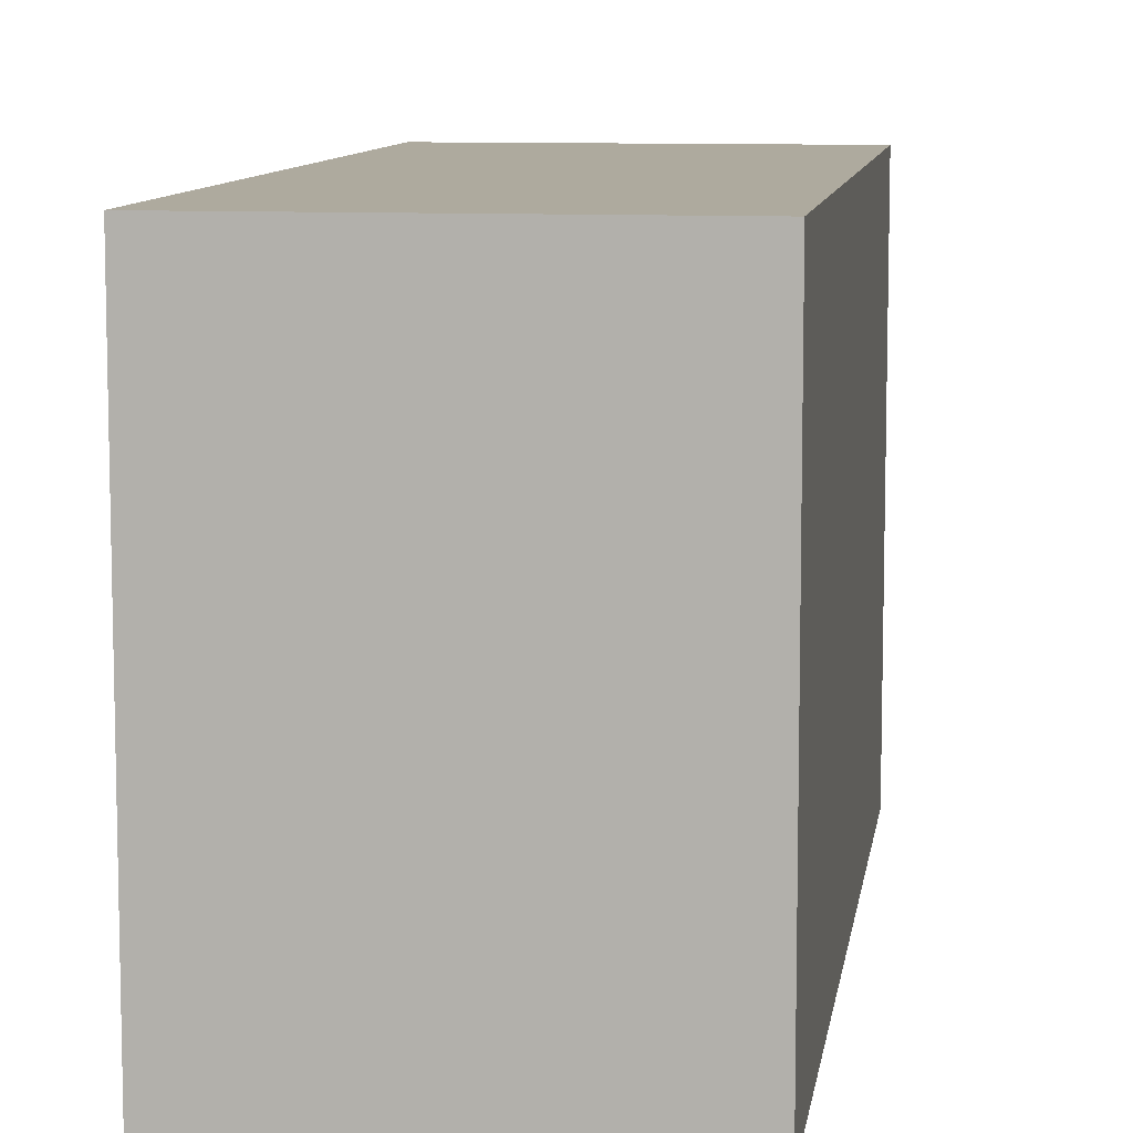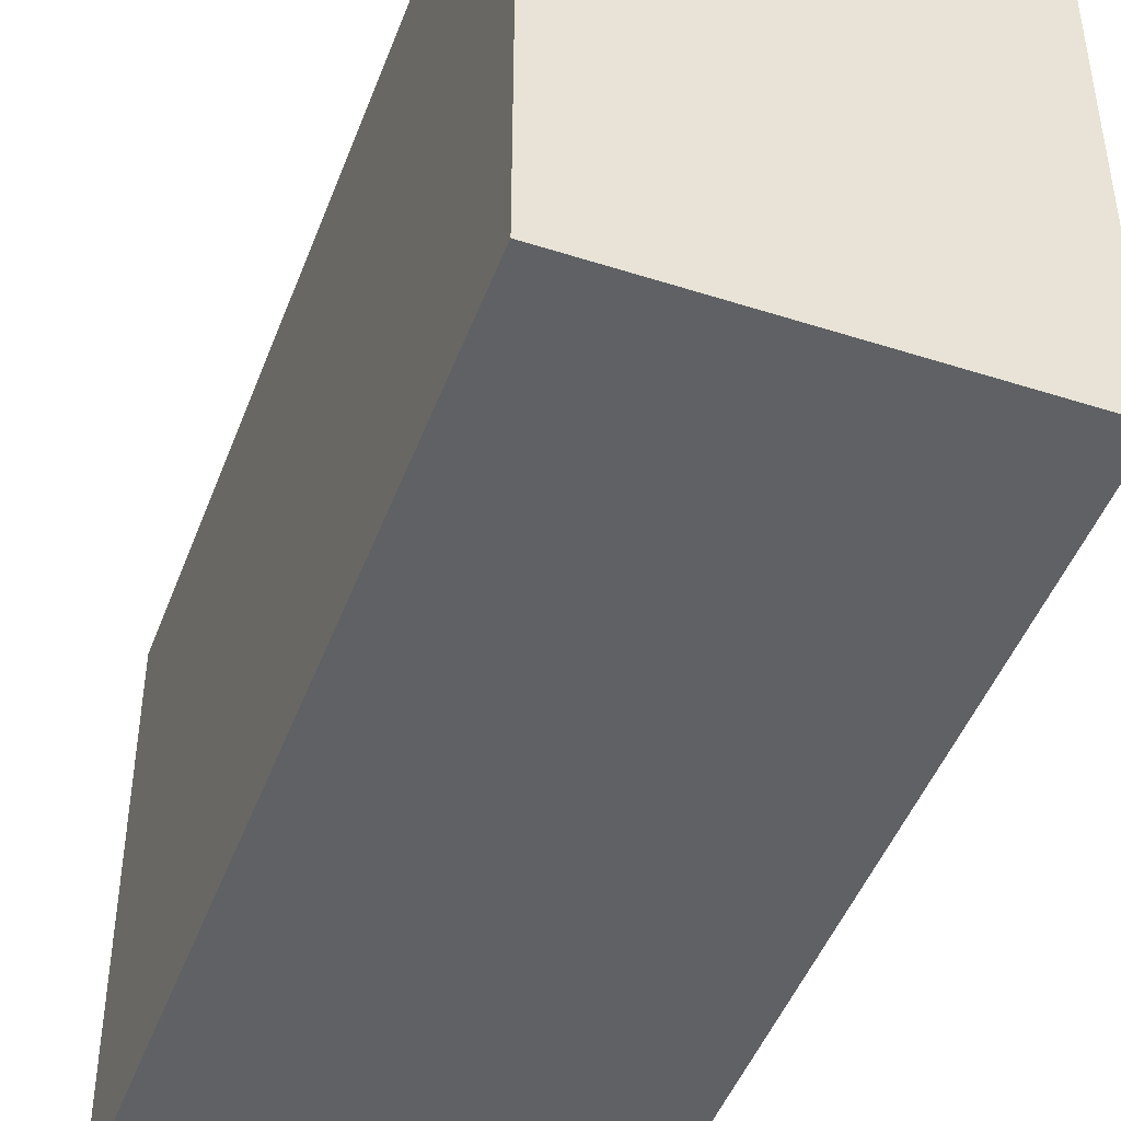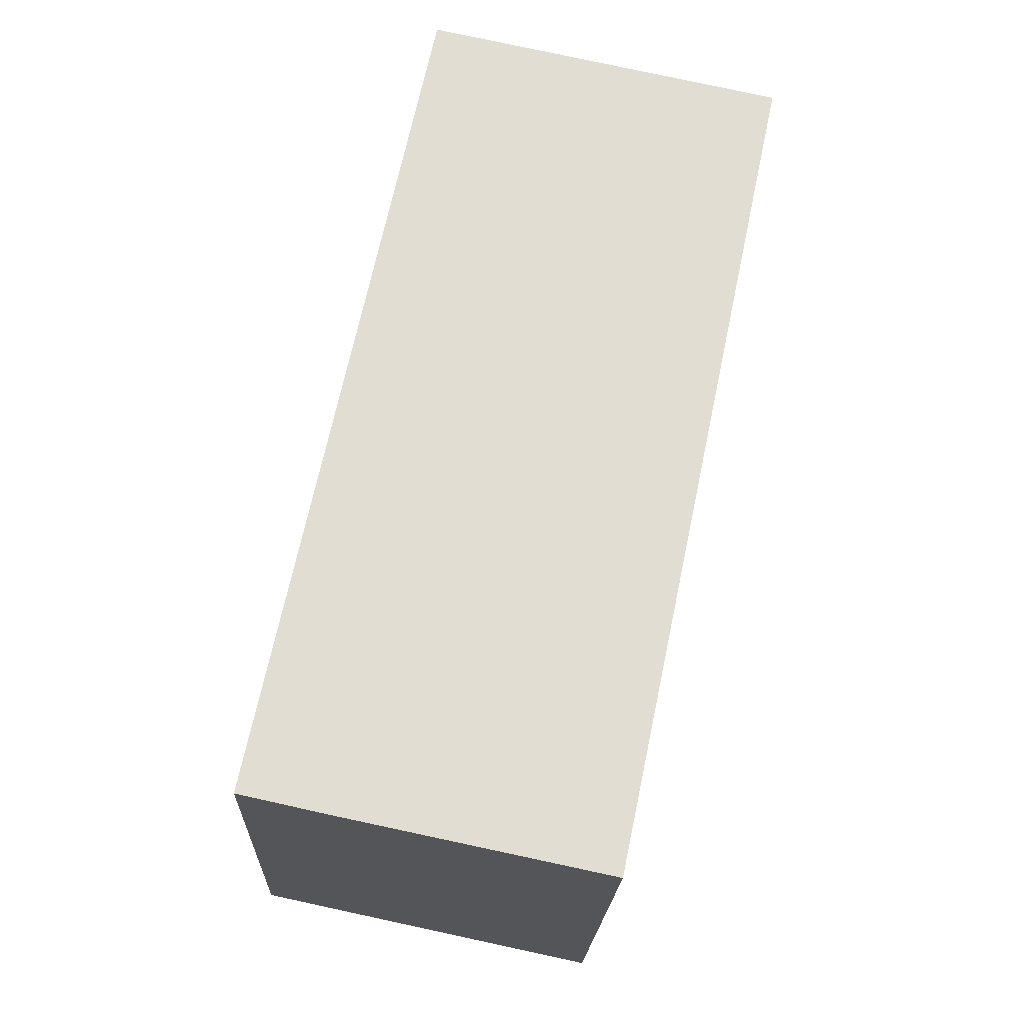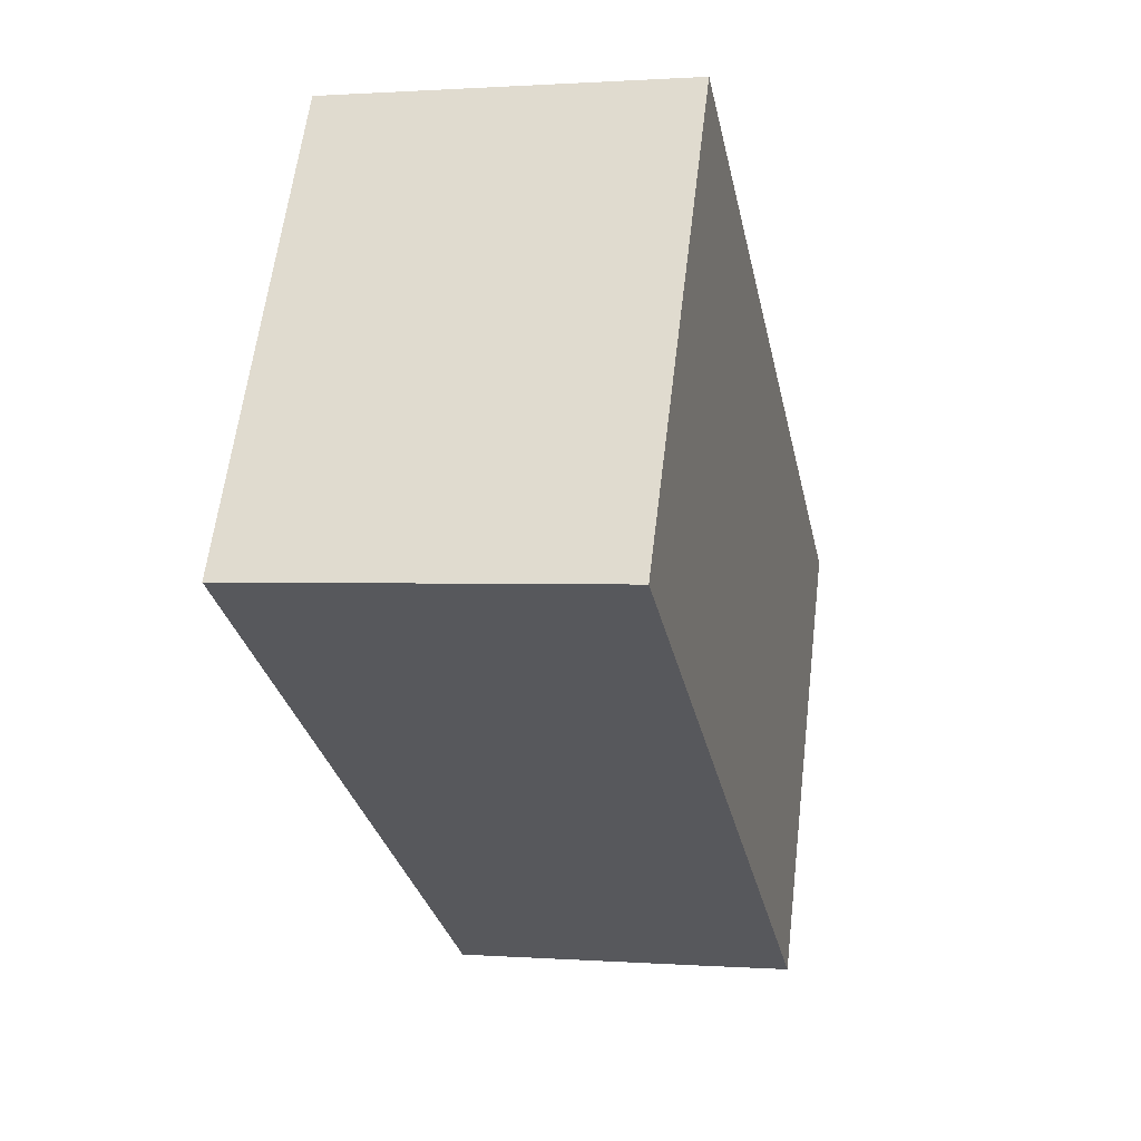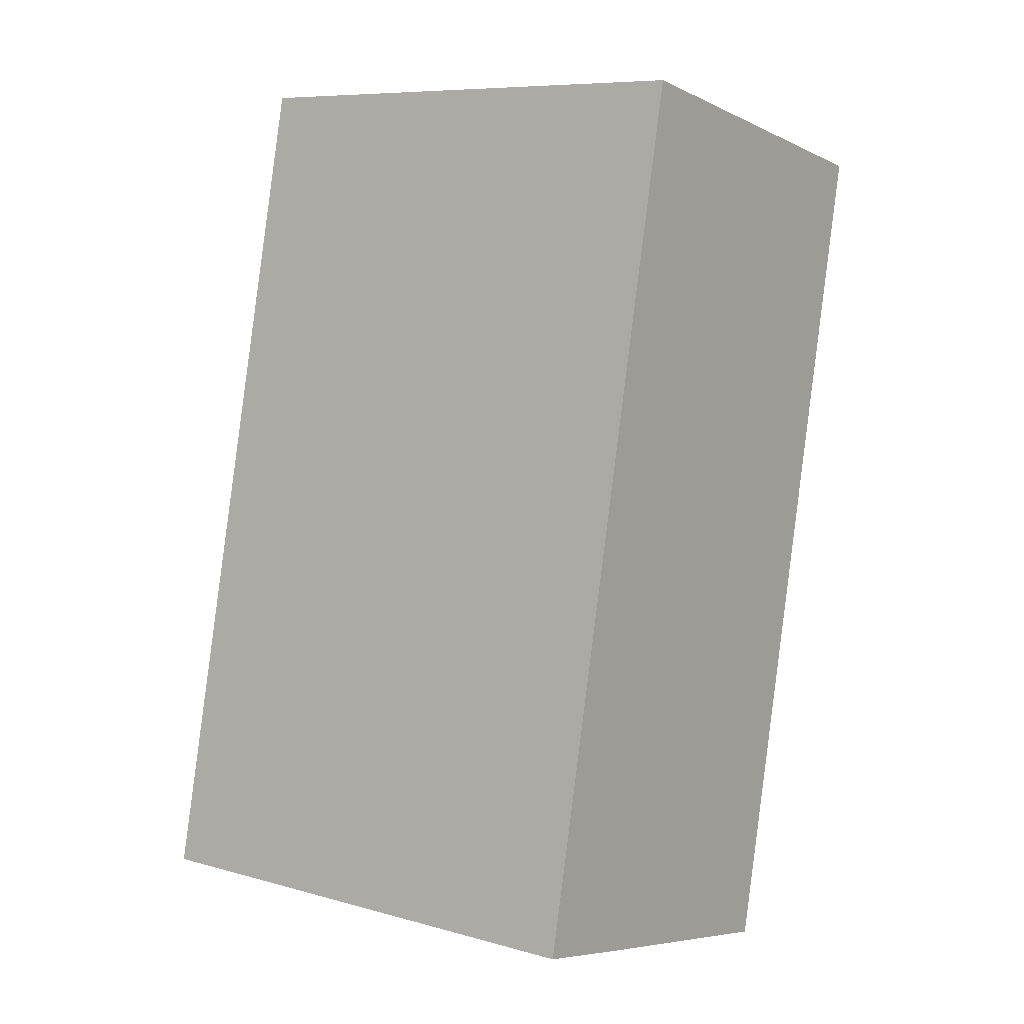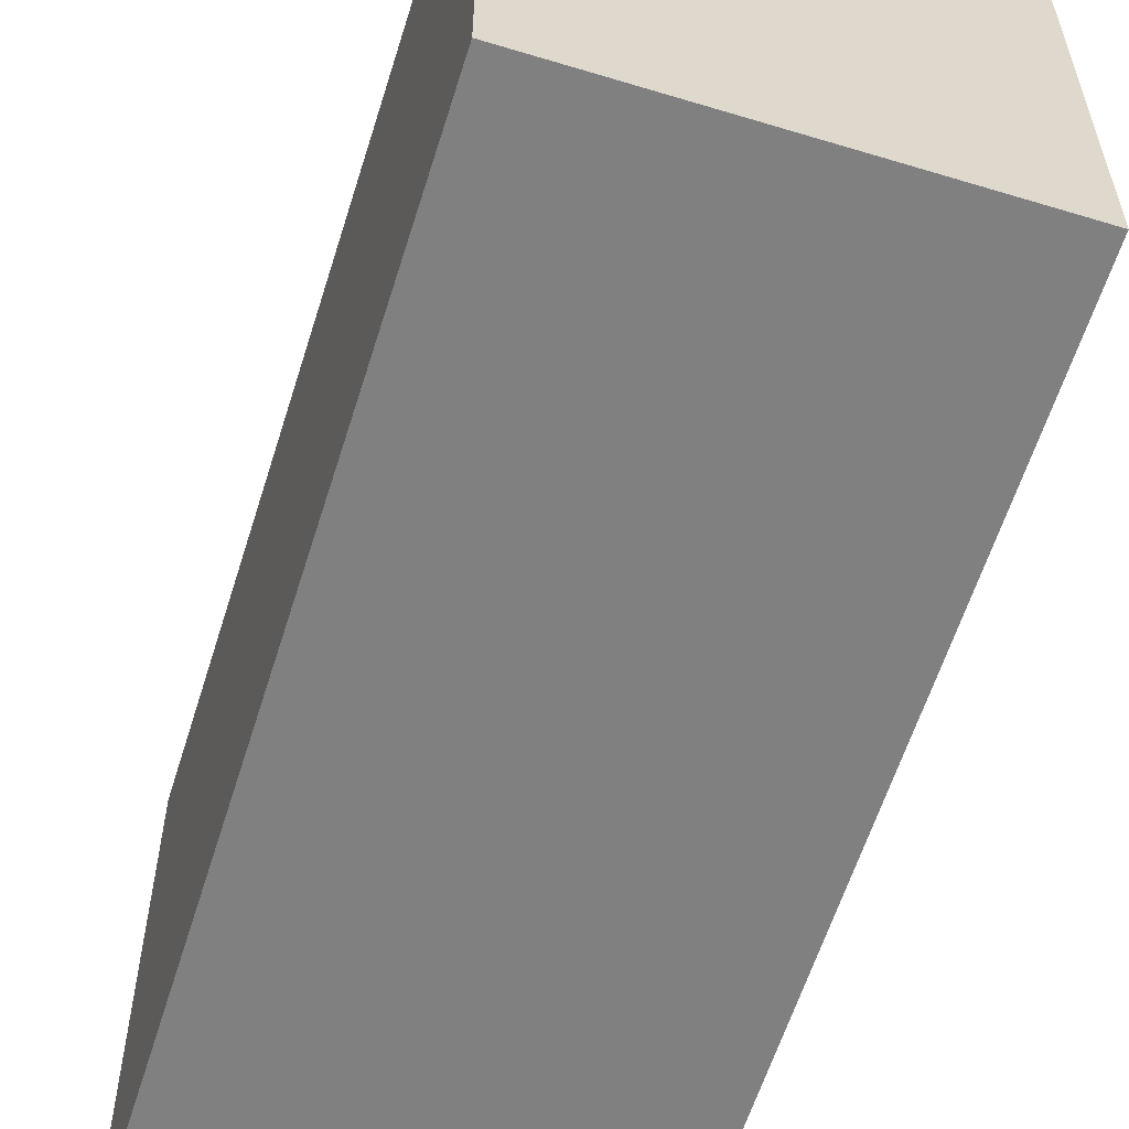
<metadata>
{"format":"obj","ext":"obj","renderer":"f3d","projection":"perspective","resolution":1024,"background":"white","views":[{"elev":9.3,"azim":-3.8,"up":"+Y"},{"elev":-46.7,"azim":-32.0,"up":"+Y"},{"elev":-21.1,"azim":177.6,"up":"+Z"},{"elev":61.2,"azim":6.9,"up":"+Z"},{"elev":8.3,"azim":127.4,"up":"+Z"},{"elev":-60.0,"azim":-29.2,"up":"+Y"}]}
</metadata>
<code>
v  0 7.755 4.749e-16
v  6.696 7.755 -11.94
v  2.696 7.755 -12.78
v  8.175 7.755 -11.62
v  5.479 7.755 1.155
v  8.175 7.118e-16 -11.62
v  2.696 7.823e-16 -12.78
v  6.696 7.313e-16 -11.94
v  0 0 0
v  5.479 -7.072e-17 1.155
g defaultobject
f 1 2 3
f 2 1 4
f 4 1 5
f 6 2 4
f 2 6 3
f 3 6 7
f 7 6 8
f 7 1 3
f 1 7 9
f 9 5 1
f 5 9 10
f 10 4 5
f 4 10 6
f 8 9 7
f 9 8 6
f 9 6 10

</code>
